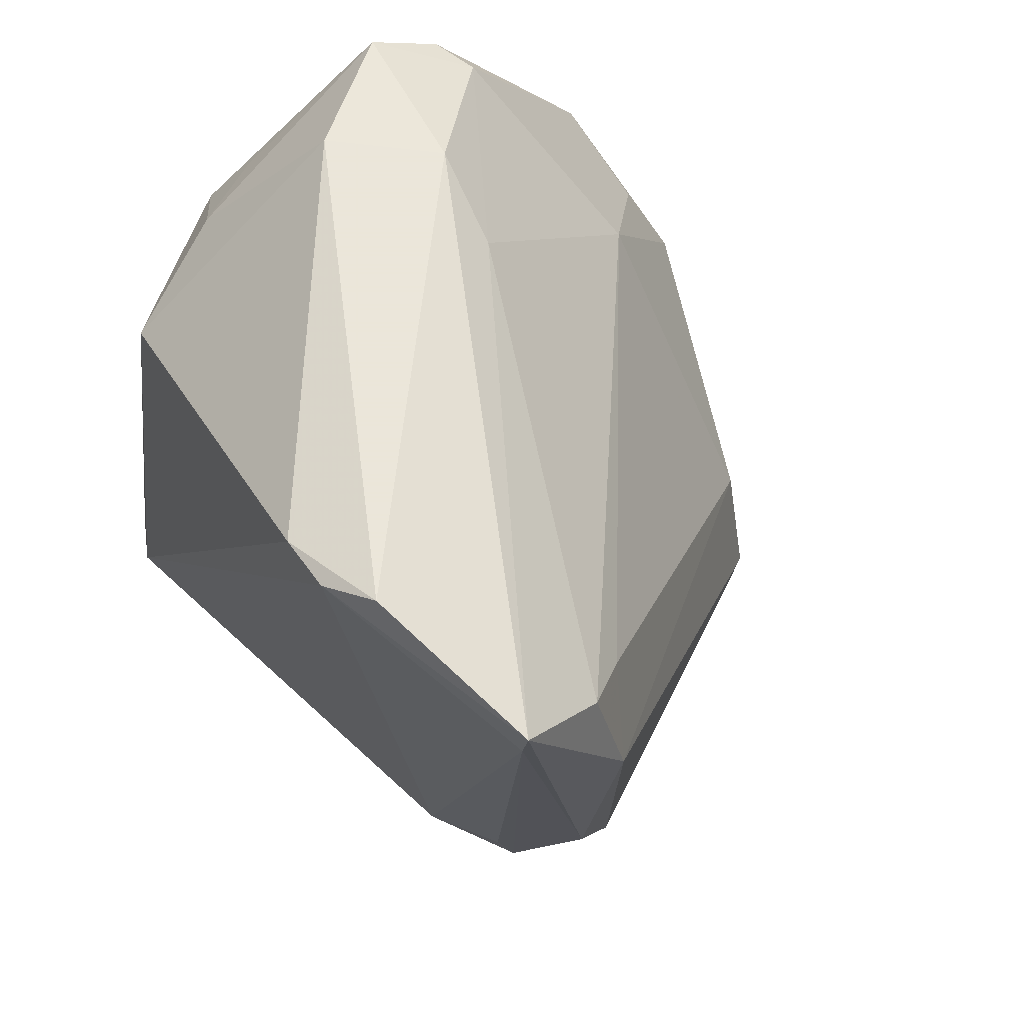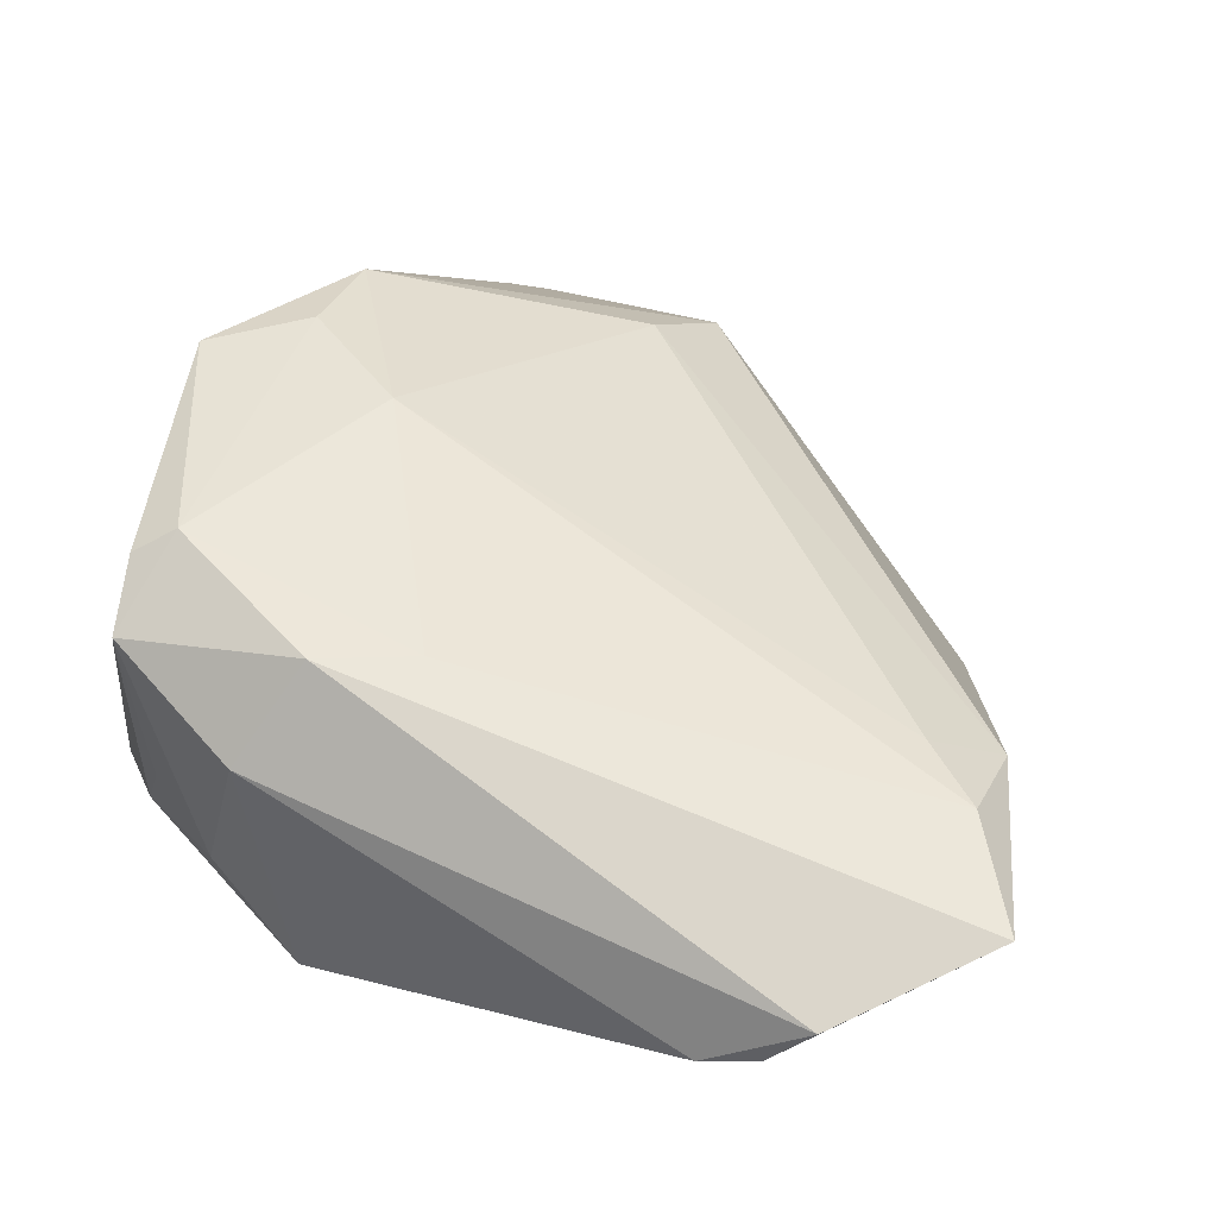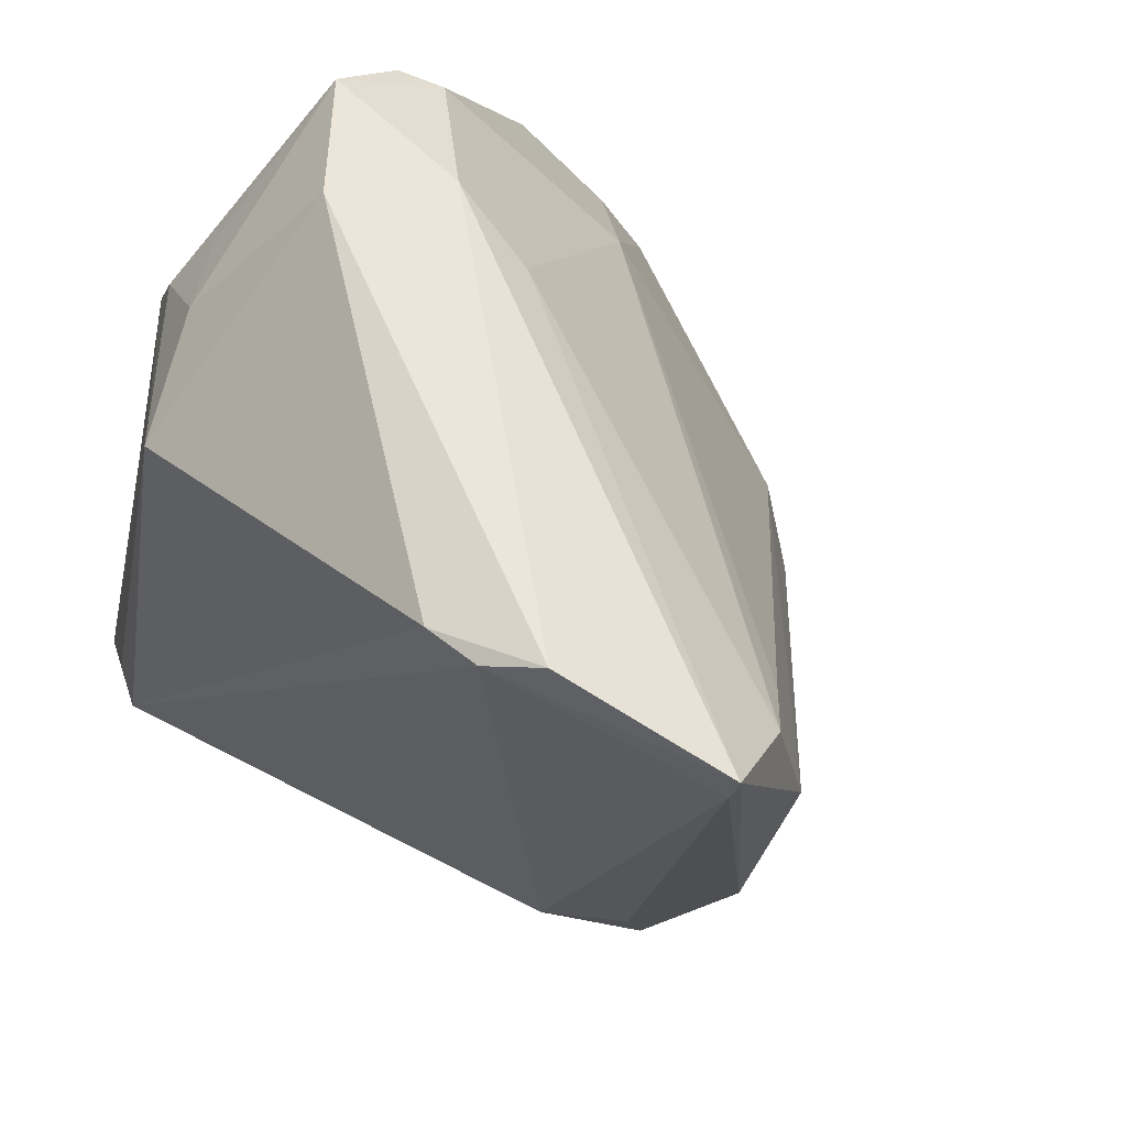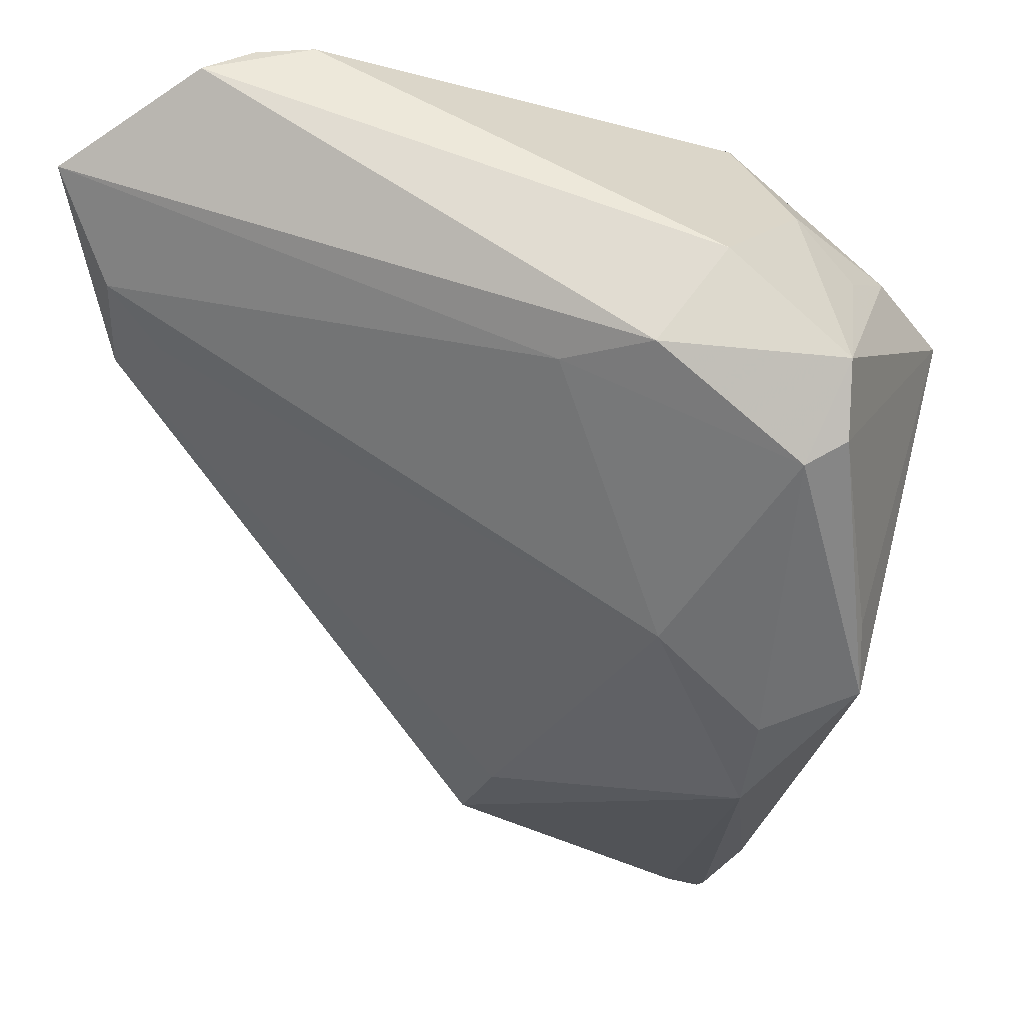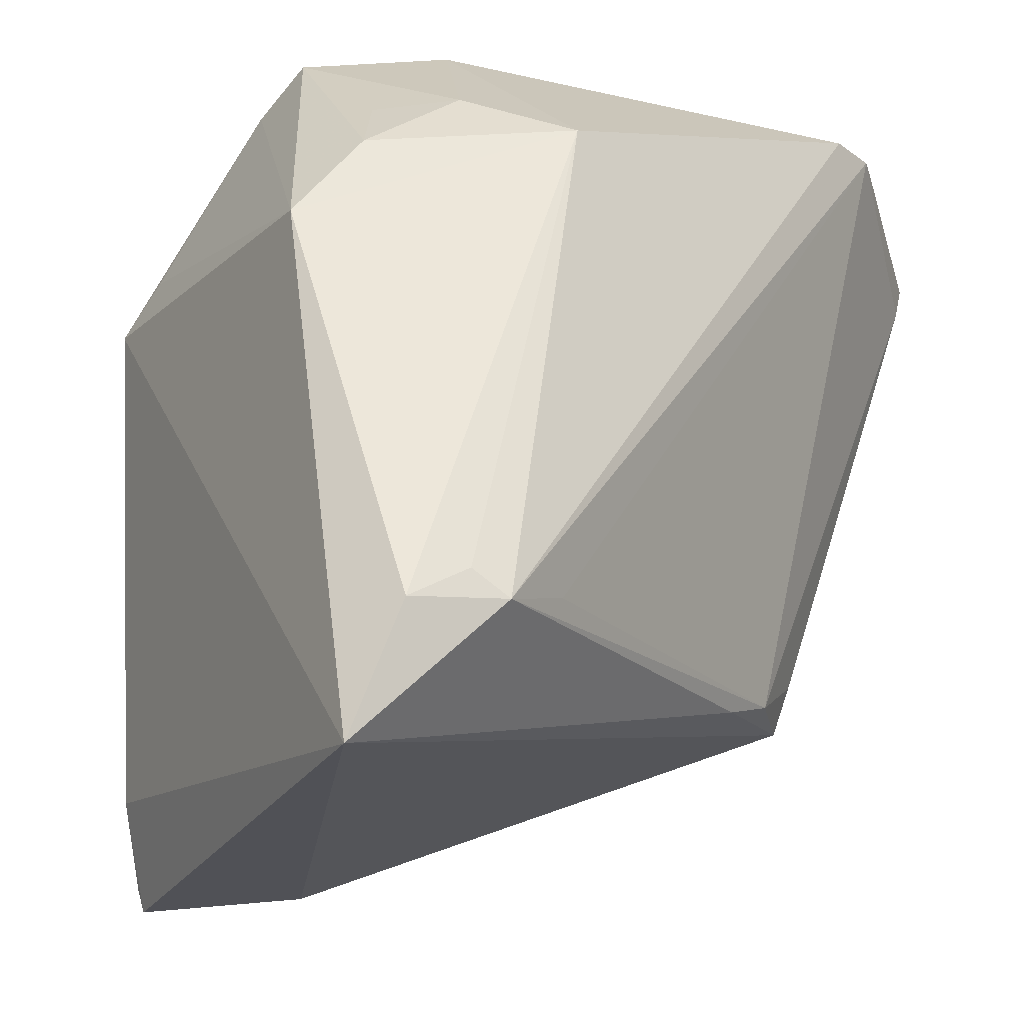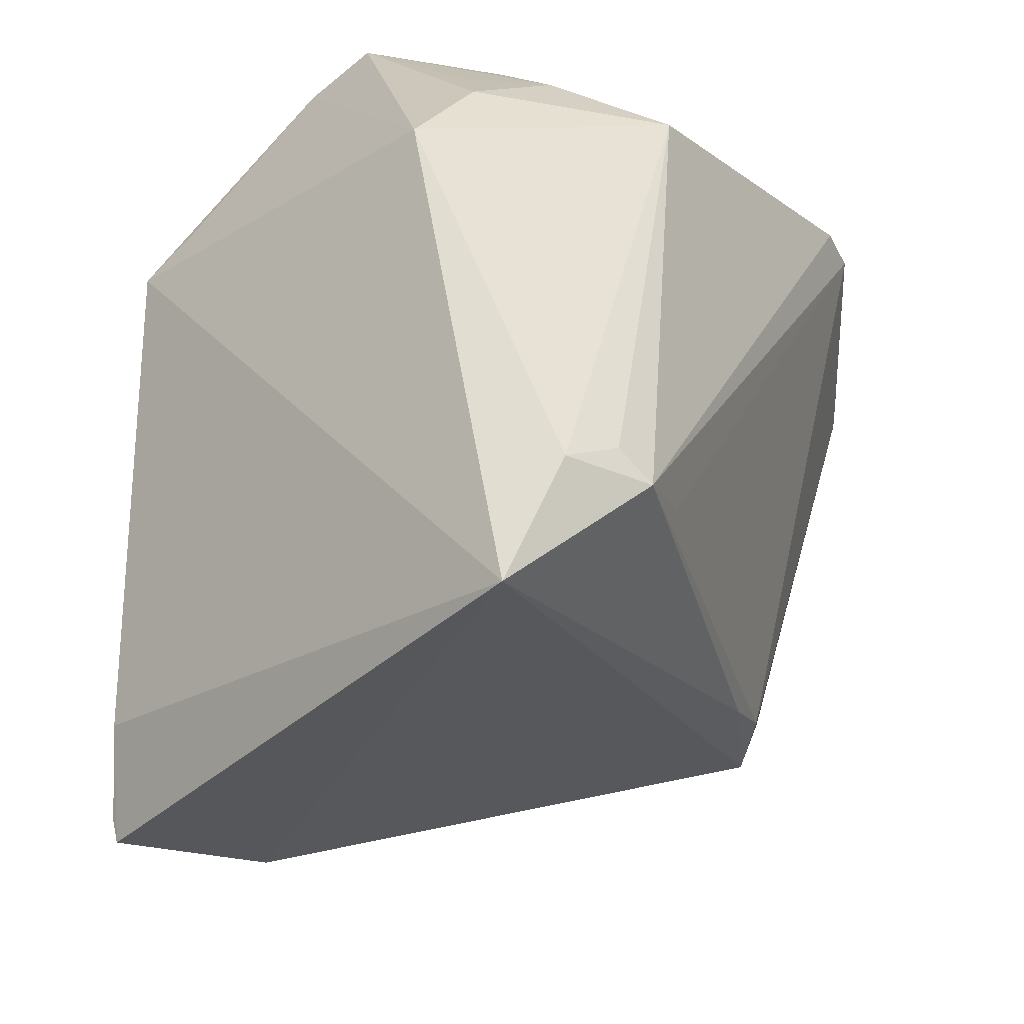
<metadata>
{"format":"obj","ext":"obj","renderer":"f3d","projection":"perspective","resolution":1024,"background":"white","views":[{"elev":55.0,"azim":-117.9,"up":"+Y"},{"elev":5.7,"azim":-163.9,"up":"+Z"},{"elev":54.2,"azim":-132.4,"up":"+Y"},{"elev":69.3,"azim":0.2,"up":"+Y"},{"elev":-25.1,"azim":134.2,"up":"+Y"},{"elev":-36.3,"azim":118.9,"up":"+Y"}]}
</metadata>
<code>
v 0.01449 0.02407 -0.02685
v -0.00918 -0.03529 0.02821
v -0.0389 0.04437 -0.02483
v -0.04429 0.02539 -0.003242
v -0.0537 0.03721 -0.01777
v -0.03394 0.04225 -0.02789
v 0.01426 -0.04411 0.0367
v 0.005139 0.04437 0.004285
v 0.0156 0.002426 0.03768
v 0.02922 -0.02875 -0.02693
v 0.02348 0.03951 0.01248
v -0.003923 0.04014 0.004336
v -0.04547 -0.004744 -0.006885
v -0.01984 -0.02634 -0.0161
v 0.02638 0.02233 0.02507
v 0.01078 -0.04292 0.03625
v 0.02057 0.02994 -0.01602
v 0.02372 0.04286 0.005355
v -0.02805 0.04193 -0.02844
v 0.03687 -0.04523 -0.01943
v -0.05258 0.03361 -0.01776
v 0.01726 -0.02799 -0.02679
v 0.0265 0.0176 0.03072
v -0.05015 0.01772 -0.005483
v -0.01393 -0.02163 0.03245
v 0.01495 -0.04198 0.03688
v 0.03013 0.02226 -0.01214
v -0.001314 -0.04085 0.02959
v -0.04116 -0.01434 -0.001263
v 0.006315 0.01984 0.02556
v 0.02612 0.0294 -0.008817
v -0.02661 -0.02377 -0.01517
v 0.02568 -0.03112 -0.02844
v 0.01926 0.03884 0.01465
v 0.01893 -0.03368 0.03481
v -0.03522 -0.02312 -0.009413
v 0.03468 -0.03237 -0.02443
v 0.01227 0.04437 -0.005454
v -0.01047 -0.009886 0.03223
v 0.0168 0.01221 0.03302
v -0.03552 -0.01813 -0.01152
v 0.03695 0.01224 -0.009383
v -0.04935 0.02969 -0.008301
f 20 42 23
f 7 20 35
f 35 20 23
f 9 35 23
f 42 18 11
f 42 20 37
f 37 1 42
f 27 18 42
f 42 1 27
f 7 35 26
f 35 9 26
f 40 9 23
f 23 42 15
f 15 11 23
f 42 11 15
f 20 36 14
f 33 37 20
f 20 14 33
f 3 38 19
f 19 38 1
f 1 33 19
f 18 27 31
f 23 11 34
f 34 40 23
f 34 11 18
f 39 9 30
f 9 40 30
f 40 34 30
f 36 41 32
f 32 14 36
f 32 33 14
f 4 24 39
f 39 30 4
f 1 37 10
f 10 33 1
f 37 33 10
f 17 27 1
f 17 31 27
f 1 38 17
f 17 38 18
f 18 31 17
f 3 5 8
f 8 34 18
f 8 38 3
f 18 38 8
f 21 32 41
f 21 41 36
f 6 19 33
f 32 21 6
f 3 19 6
f 6 5 3
f 6 21 5
f 28 2 36
f 28 36 20
f 28 20 7
f 36 2 29
f 12 30 34
f 34 8 12
f 12 8 5
f 33 32 22
f 22 6 33
f 32 6 22
f 16 28 7
f 2 28 16
f 7 26 16
f 16 26 9
f 13 29 24
f 24 5 13
f 36 29 13
f 5 21 13
f 13 21 36
f 25 29 2
f 2 16 25
f 39 24 25
f 24 29 25
f 25 9 39
f 25 16 9
f 43 4 30
f 30 12 43
f 43 12 5
f 43 5 24
f 24 4 43

</code>
